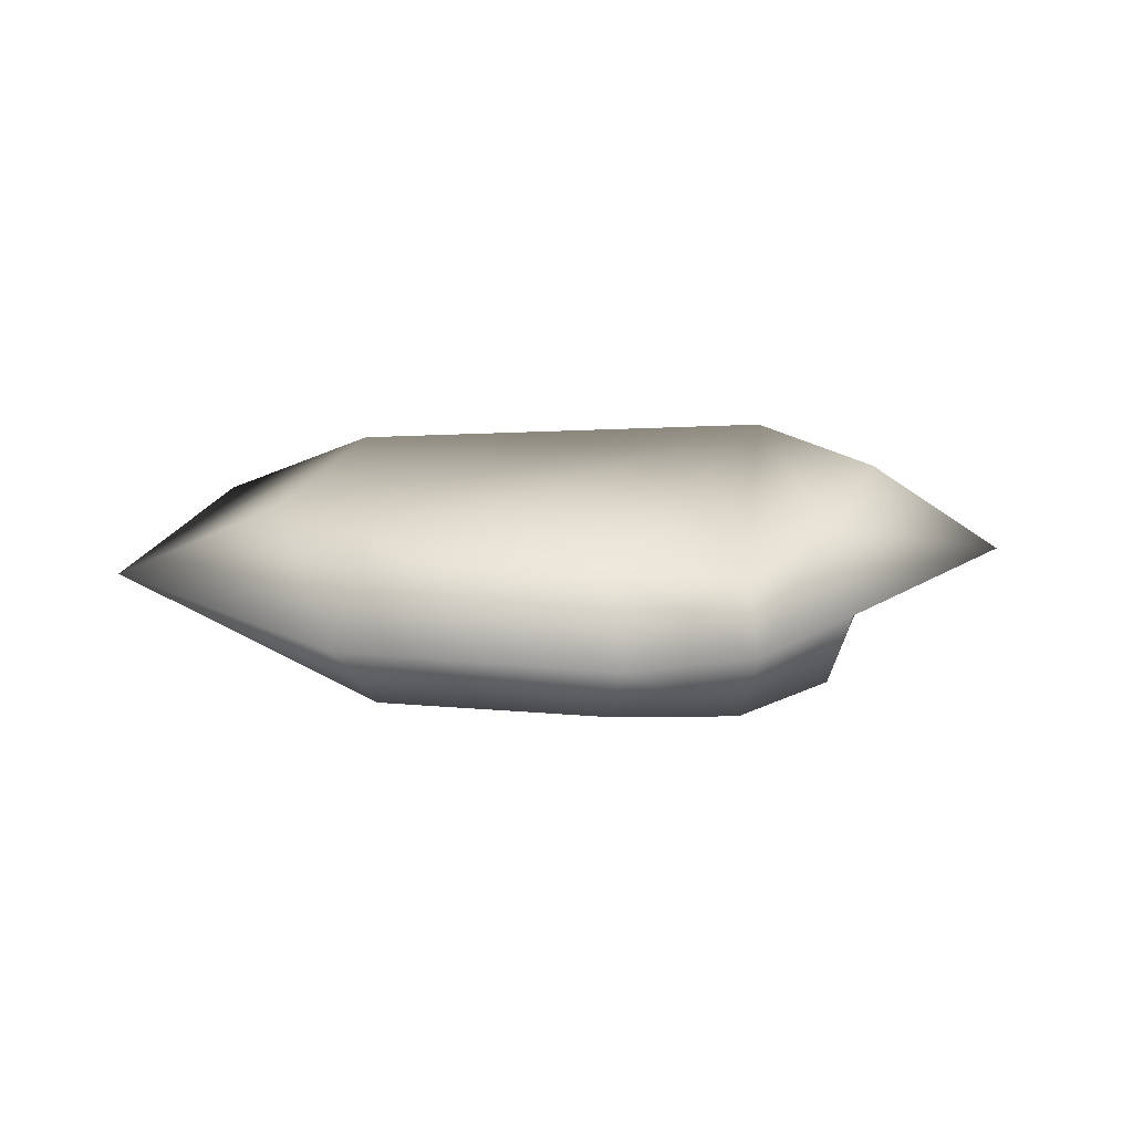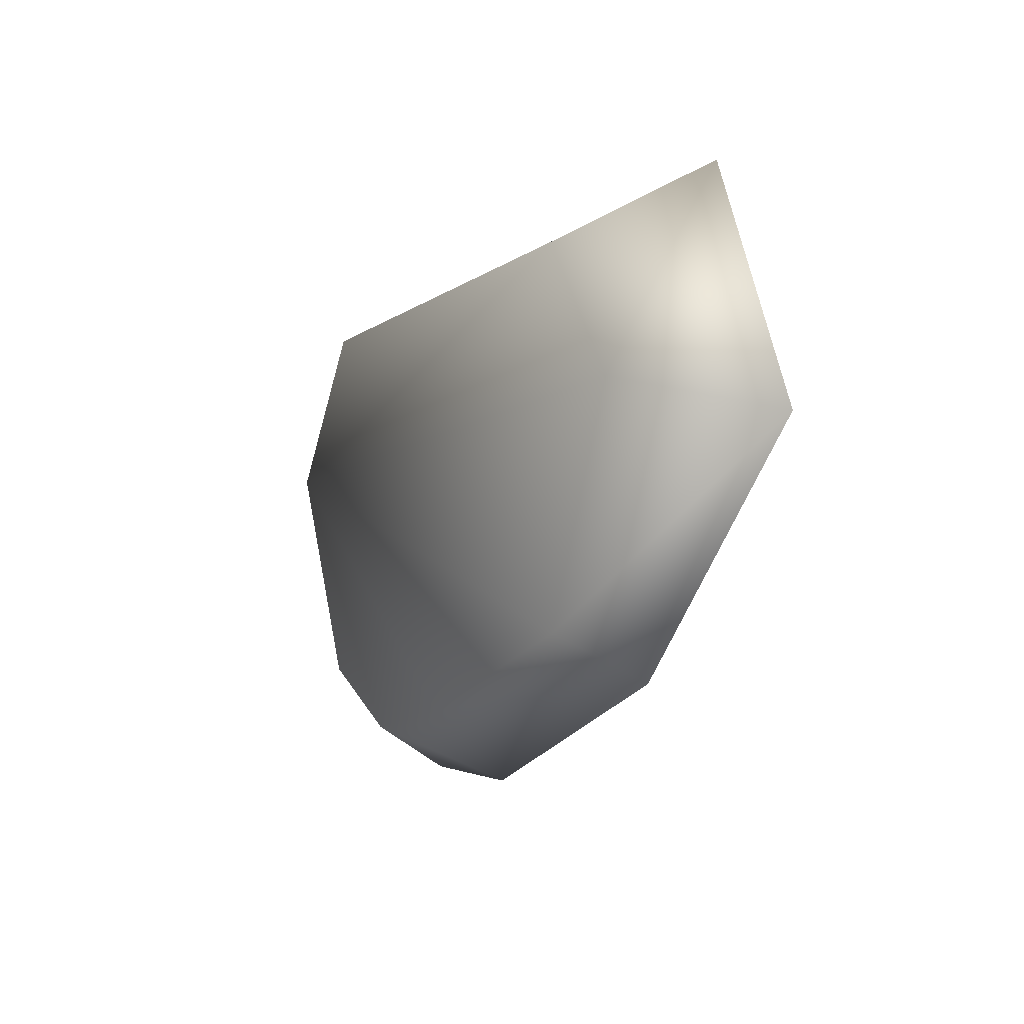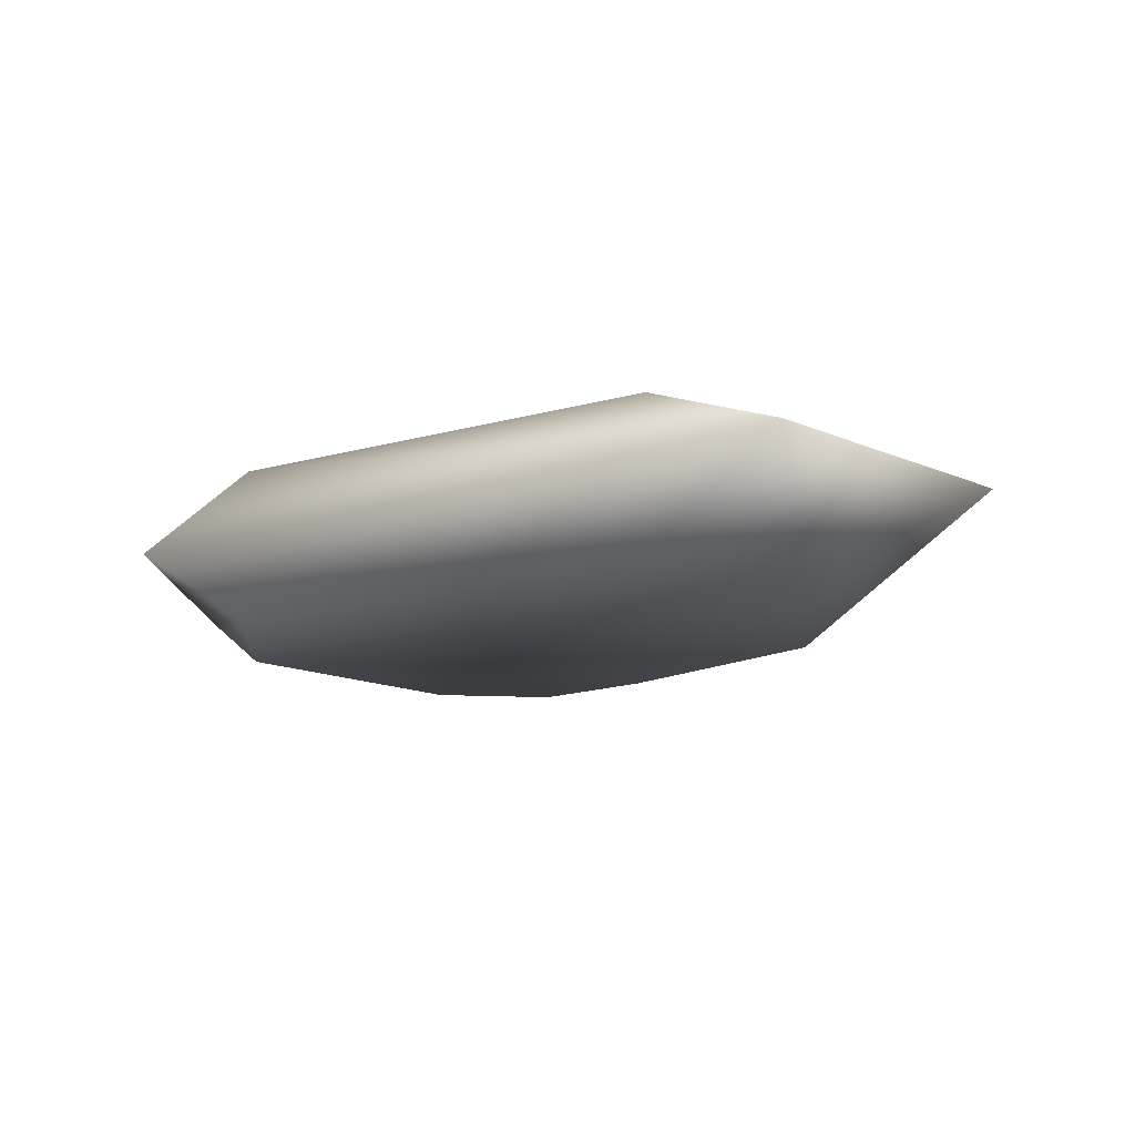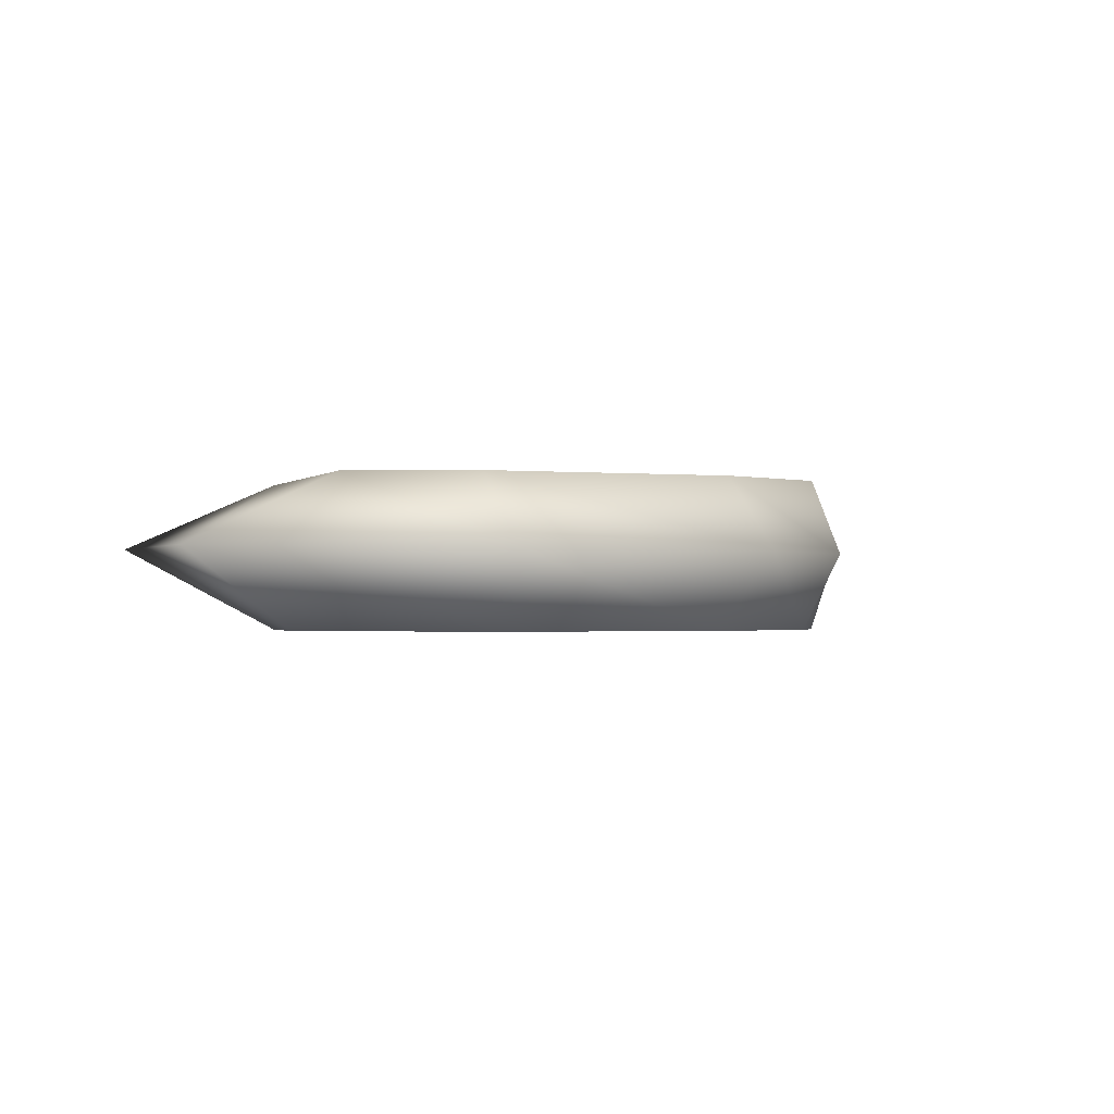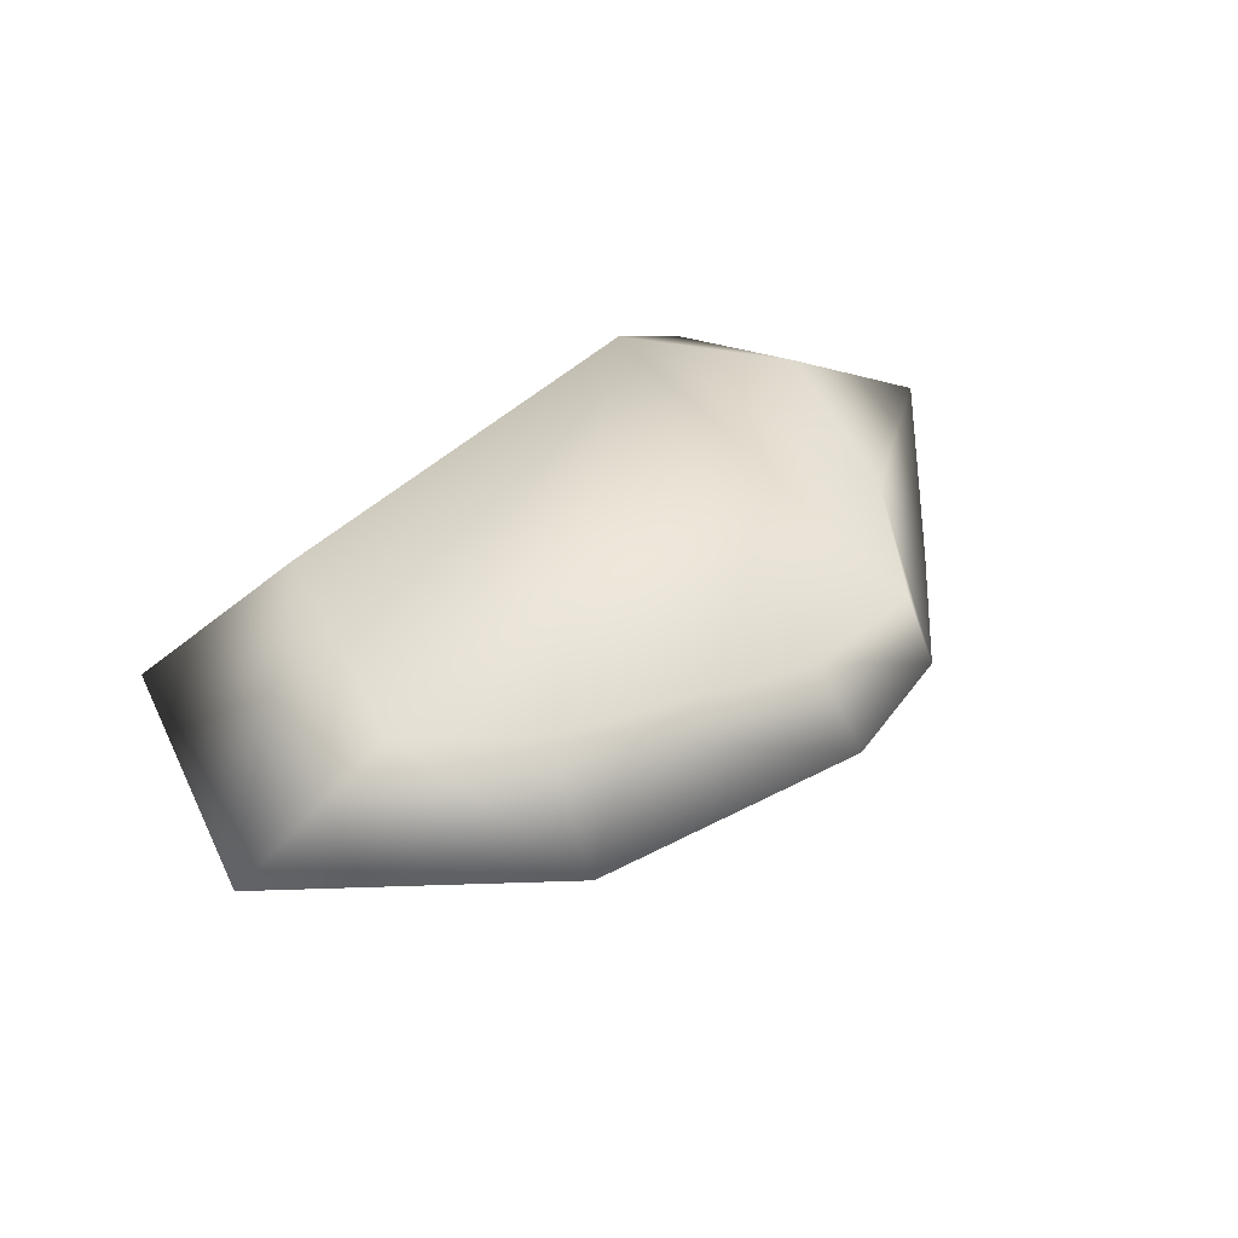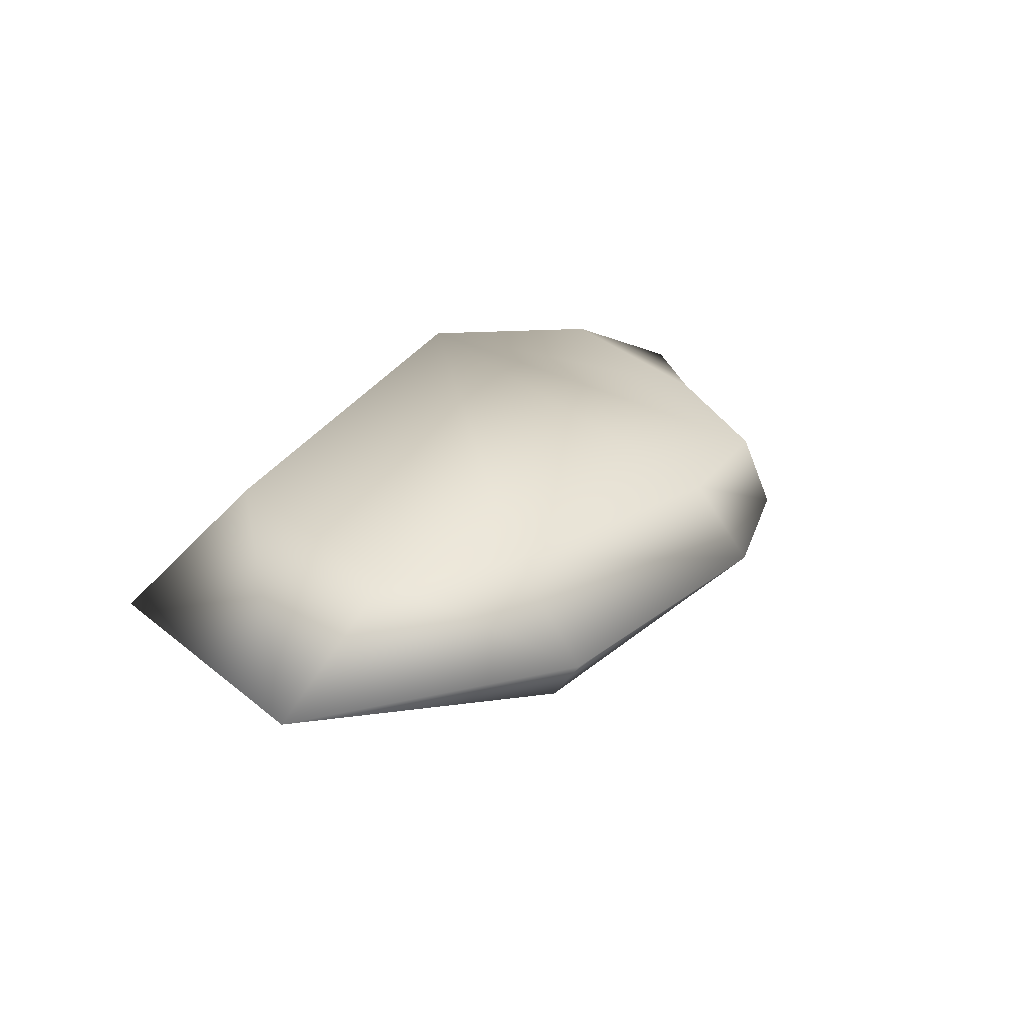
<metadata>
{"format":"obj","ext":"obj","renderer":"f3d","projection":"perspective","resolution":1024,"background":"white","views":[{"elev":21.3,"azim":173.8,"up":"+Y"},{"elev":-9.3,"azim":59.4,"up":"+Z"},{"elev":-17.1,"azim":28.4,"up":"+Y"},{"elev":-1.6,"azim":134.7,"up":"+Y"},{"elev":45.7,"azim":132.3,"up":"+Y"},{"elev":30.7,"azim":115.9,"up":"+Y"}]}
</metadata>
<code>
o sphere1
v -0.859 0.7757 0.2198
v -0.5884 0.7757 0.6533
v 0.7181 0.7757 0.6533
v 0.9887 0.7757 0.2198
v 0.7181 0.7757 -0.4334
v 0.06485 0.7757 -0.6025
v -0.2887 0.7757 -0.6337
v -0.5884 0.7757 -0.4334
v -1.215 1.003 0
v -0.9224 1.003 0.7071
v 1.165 1.017 0.7998
v 1.472 1.008 0.06285
v 0.8431 0.9994 -0.5686
v 0.06485 1.003 -0.804
v -0.3178 1.003 -0.7494
v -0.6423 1.003 -0.4838
v -0.859 1.224 0.186
v -0.5884 1.224 0.6533
v 0.7181 1.224 0.6533
v 0.9887 1.224 1.131e-16
v 0.7181 1.224 -0.297
v 0.06485 1.224 -0.6363
v -0.2887 1.224 -0.6675
v -0.5884 1.224 -0.3384
g sphere1_sphere1_auv
f 1 8 7 6 5 4 3 2
f 1 9 16 8
f 2 10 9 1
f 3 11 10 2
f 4 12 11 3
f 5 13 12 4
f 6 14 13 5
f 7 8 16 15 14 6
f 9 17 24 16
f 10 18 17 9
f 11 19 18 10
f 12 20 19 11
f 13 21 20 12
f 14 22 21 13
f 15 16 24 23 22 14
f 18 19 20 21 22 23 24 17

</code>
